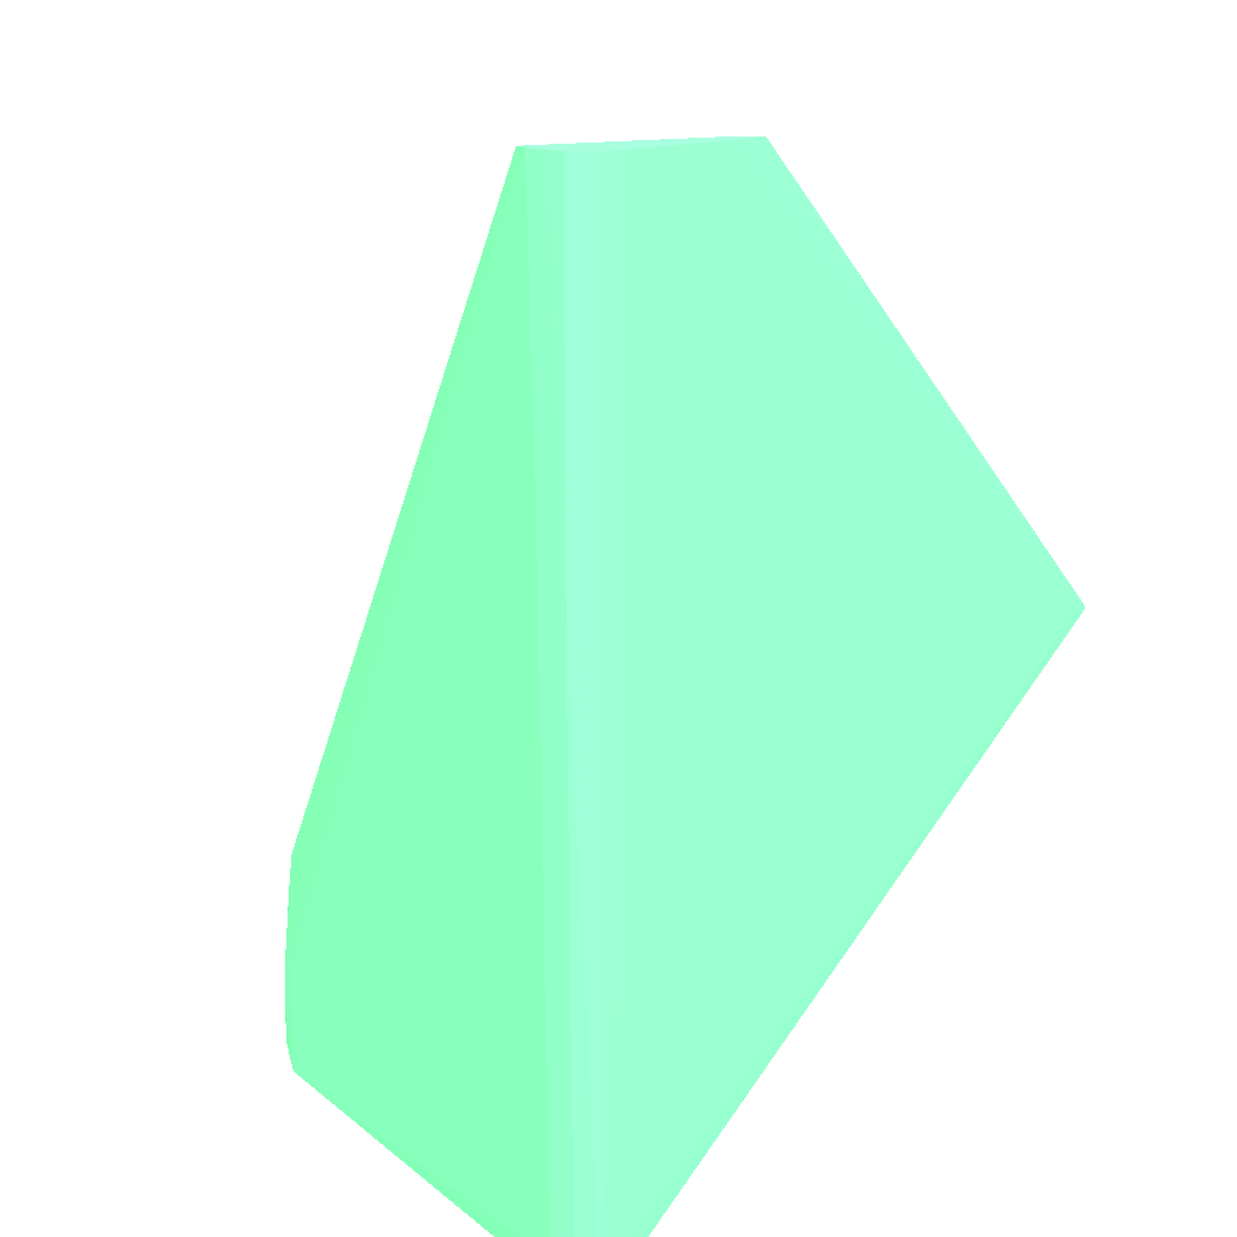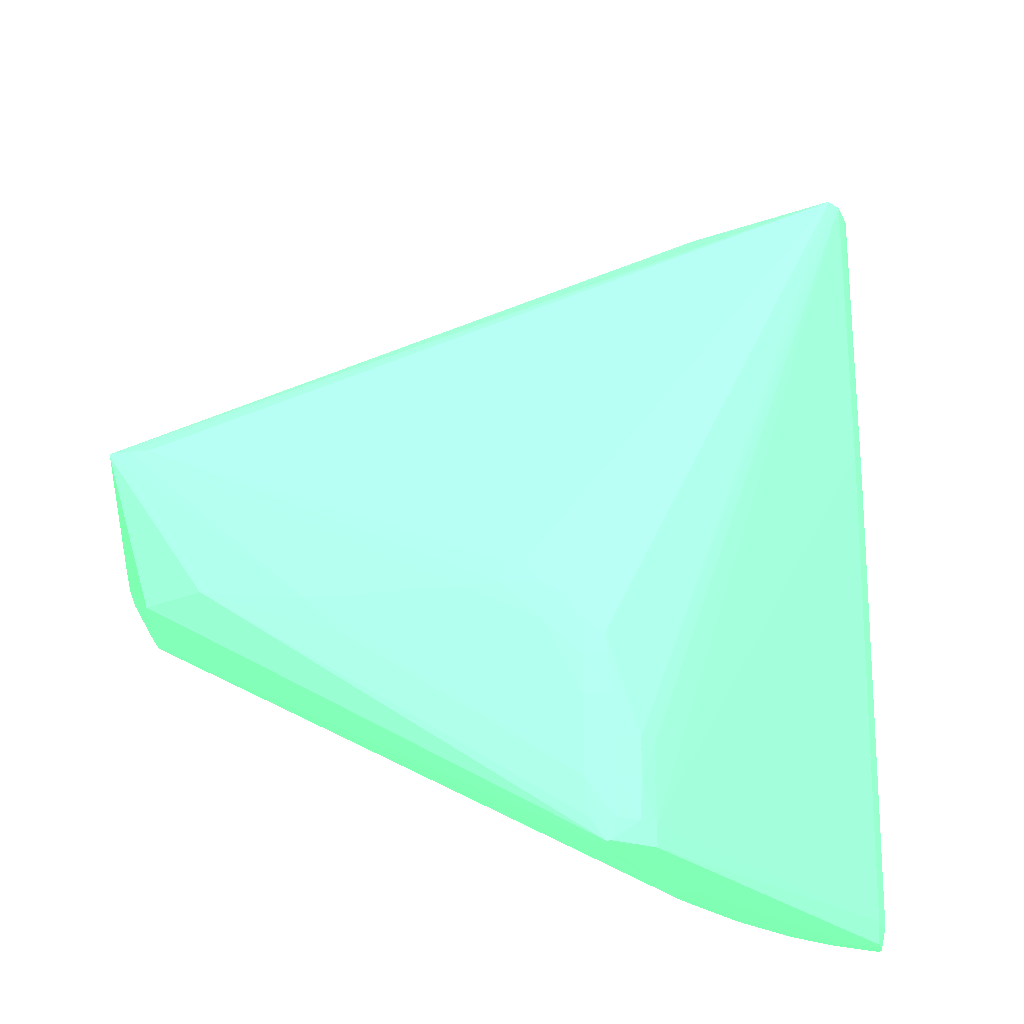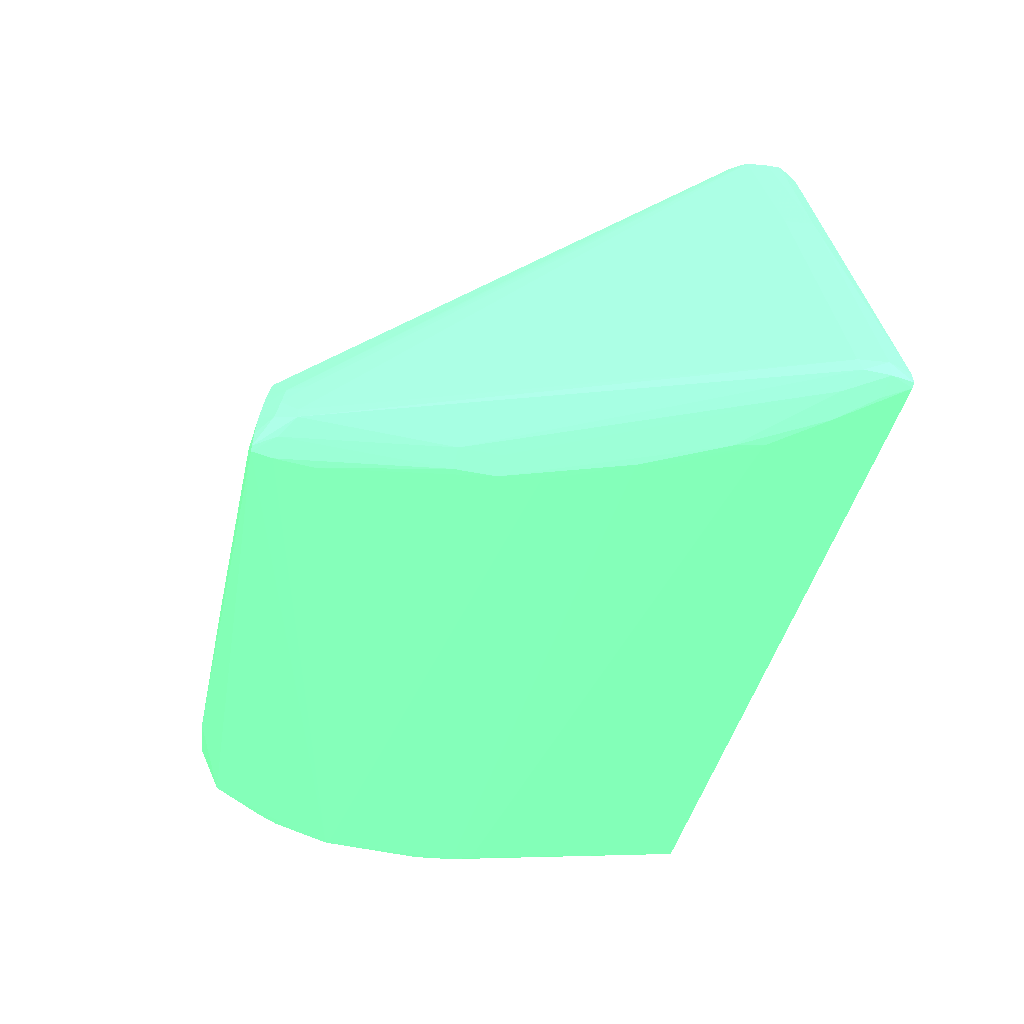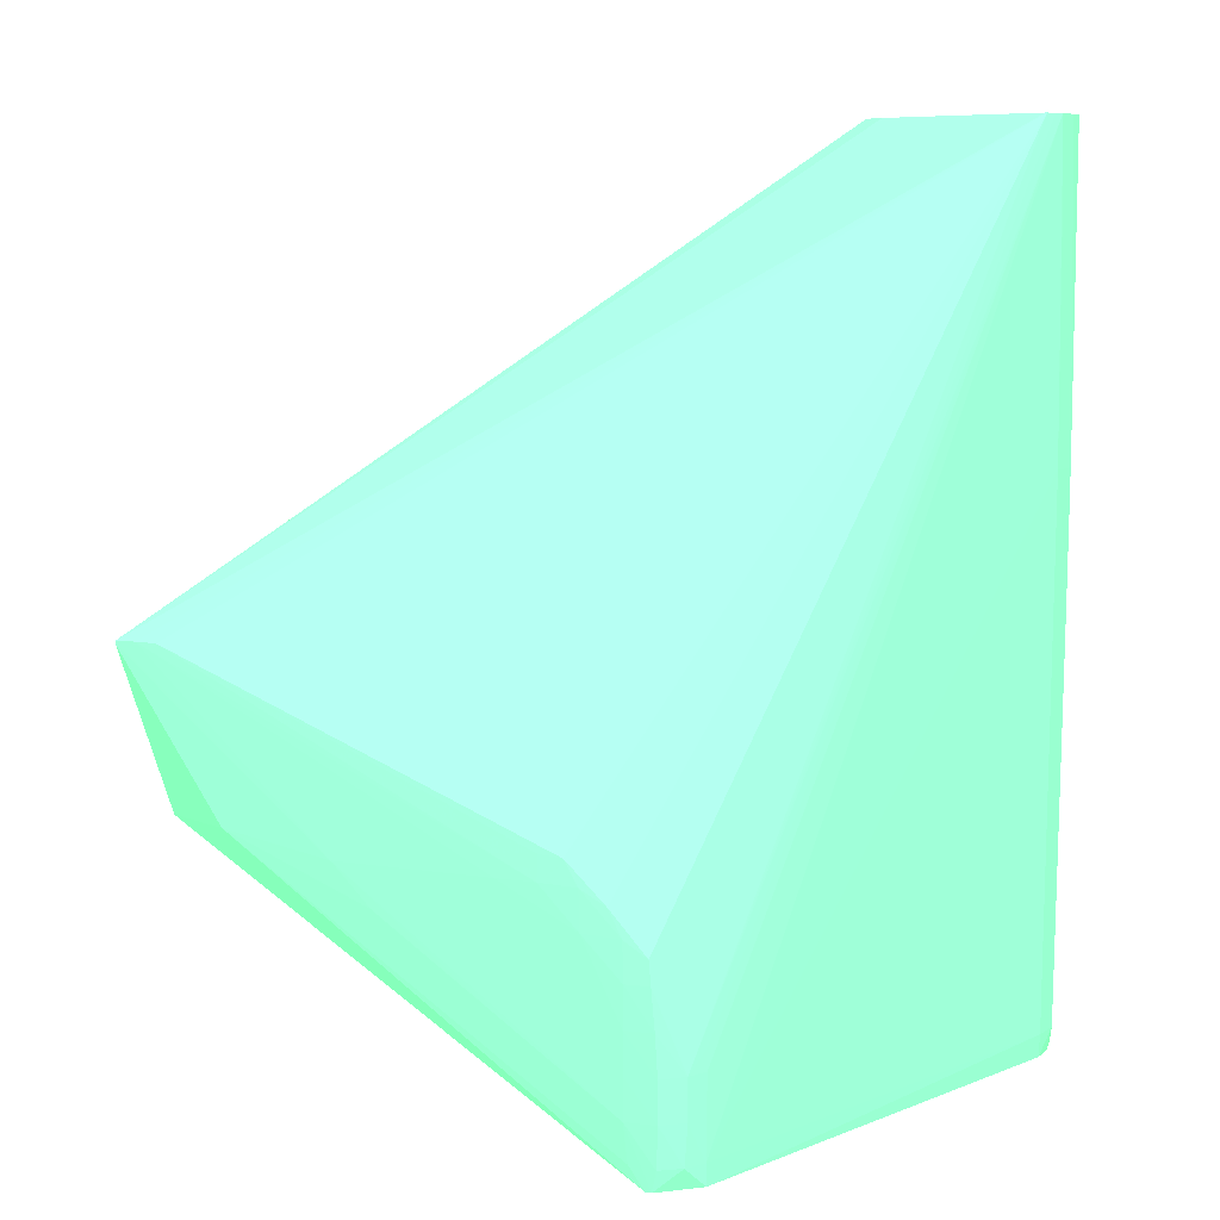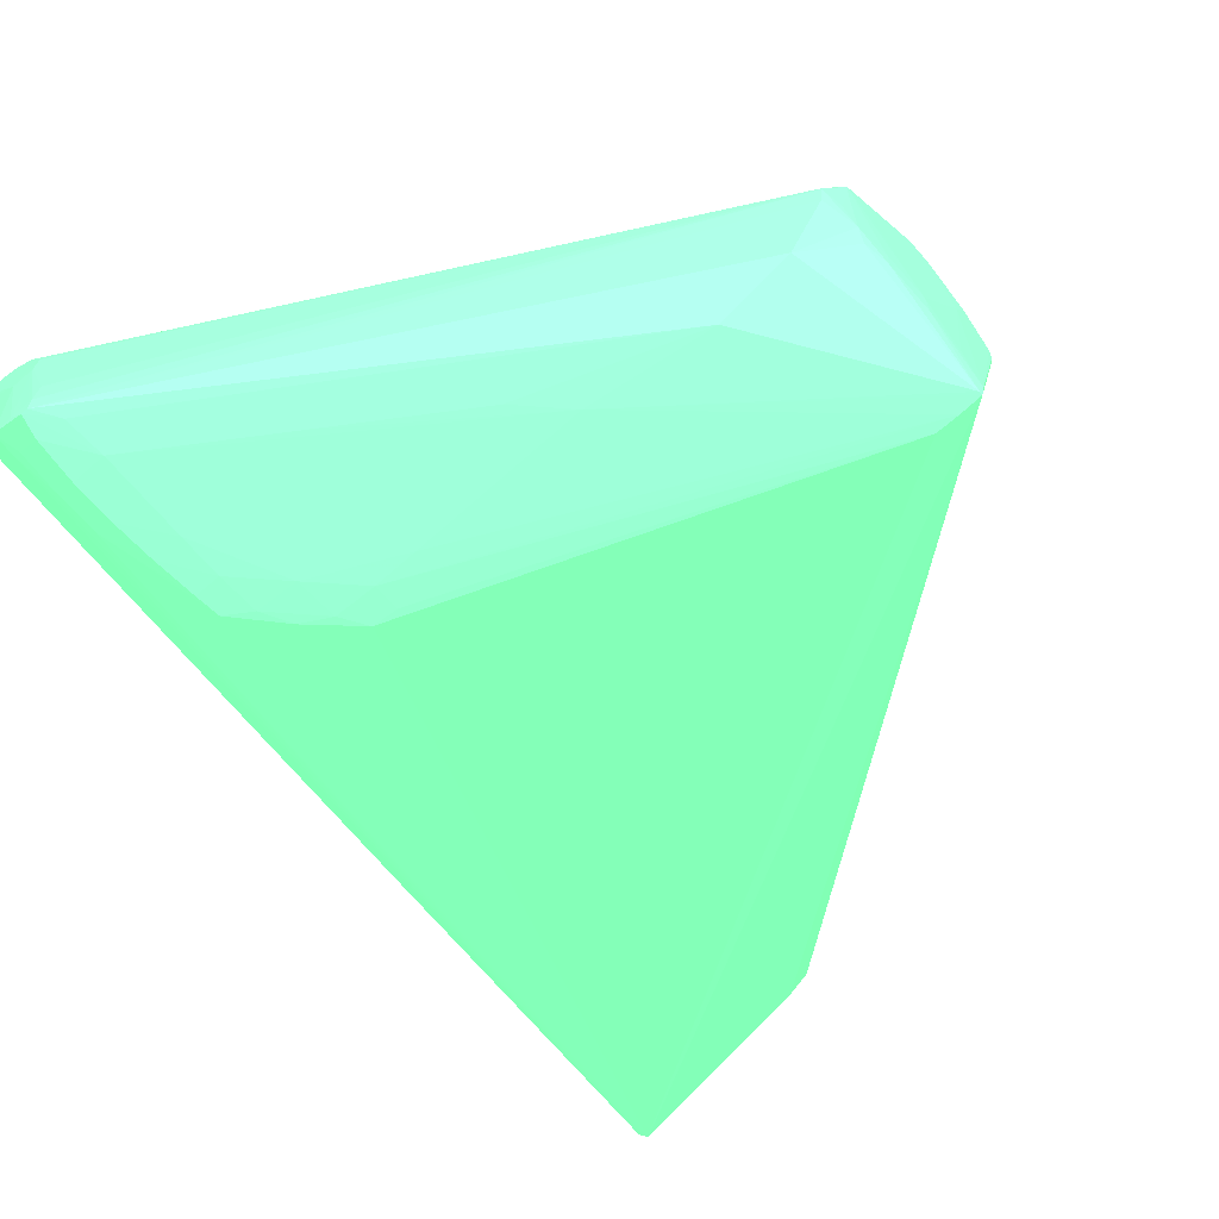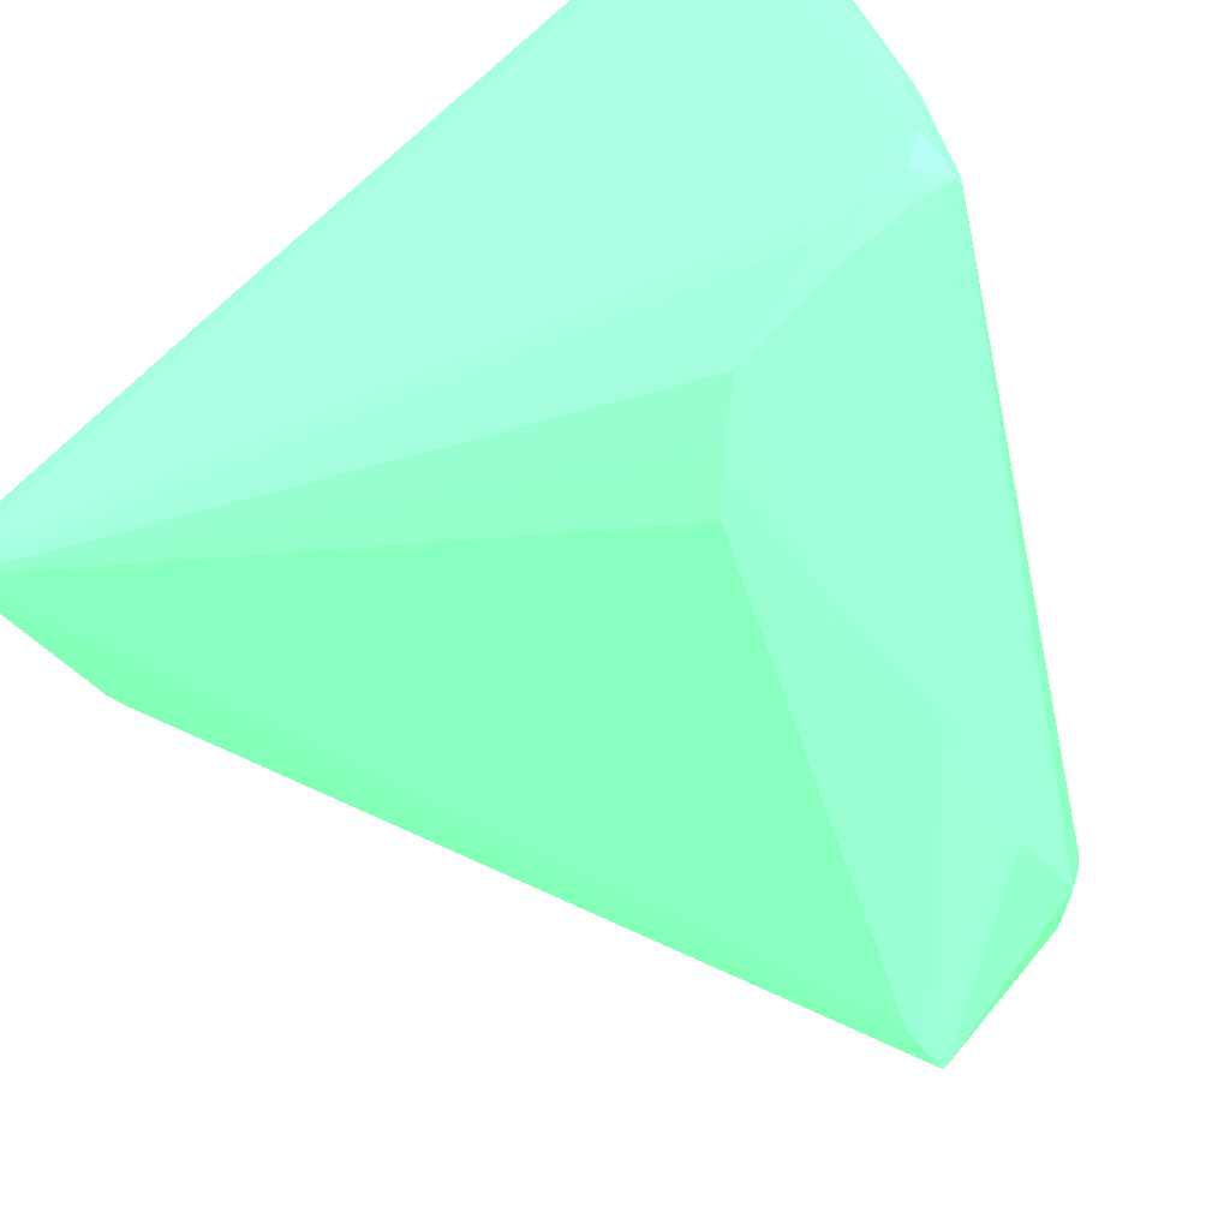
<metadata>
{"format":"obj","ext":"obj","renderer":"f3d","projection":"perspective","resolution":1024,"background":"white","views":[{"elev":13.9,"azim":129.9,"up":"+Z"},{"elev":-22.3,"azim":13.4,"up":"+Z"},{"elev":-70.6,"azim":76.3,"up":"+Z"},{"elev":8.1,"azim":23.7,"up":"+Z"},{"elev":-72.5,"azim":-138.8,"up":"+Y"},{"elev":-70.0,"azim":131.3,"up":"+Y"}]}
</metadata>
<code>
v -0.02301 0.01838 0.02891 0.3804 0.7882 0.5255
v -0.02325 0.01885 0.02891 0.3804 0.7882 0.5255
v -0.02305 0.01781 0.02891 0.3804 0.7882 0.5255
v -0.02301 0.01838 0.01711 0.3804 0.7882 0.5255
v -0.02342 0.01918 0.02891 0.3804 0.7882 0.5255
v -0.02342 0.01918 -0.001143 0.3804 0.7882 0.5255
v -0.02318 0.0169 0.02891 0.3804 0.7882 0.5255
v -0.02316 0.01702 0.02694 0.3804 0.7882 0.5255
v -0.02316 0.01724 0.01711 0.3804 0.7882 0.5255
v -0.02302 0.01838 0.0157 0.3804 0.7882 0.5255
v -0.02343 0.01917 -0.002547 0.3804 0.7882 0.5255
v -0.02428 0.01927 0.02891 0.3804 0.7882 0.5255
v -0.02428 0.01927 0.0129 0.3804 0.7882 0.5255
v -0.02335 0.01659 0.02891 0.3804 0.7882 0.5255
v -0.02951 -3.694e-05 0.0002635 0.3804 0.7882 0.5255
v -0.02918 0.000742 0.001018 0.3804 0.7882 0.5255
v -0.02917 0.0006655 0.0002635 0.3804 0.7882 0.5255
v -0.02915 0.0005694 -0.002547 0.3804 0.7882 0.5255
v -0.02318 0.01728 0.0157 0.3804 0.7882 0.5255
v -0.02321 0.01838 -0.002547 0.3804 0.7882 0.5255
v -0.02305 0.01838 0.0129 0.3804 0.7882 0.5255
v -0.02336 0.01736 -0.002547 0.3804 0.7882 0.5255
v -0.02348 0.01914 -0.003342 0.3804 0.7882 0.5255
v -0.02372 0.01917 -0.002547 0.3804 0.7882 0.5255
v -0.02709 0.01927 0.01009 0.3804 0.7882 0.5255
v -0.02428 0.01926 0.01009 0.3804 0.7882 0.5255
v -0.02849 0.01927 0.02891 0.3804 0.7882 0.5255
v -0.03411 0.01927 0.0115 0.3804 0.7882 0.5255
v -0.02849 0.01927 0.02694 0.3804 0.7882 0.5255
v -0.02355 0.01626 0.02891 0.3804 0.7882 0.5255
v -0.03053 -0.0006197 0.003873 0.3804 0.7882 0.5255
v -0.03044 -0.000657 0.003071 0.3804 0.7882 0.5255
v -0.03031 -0.0006727 0.001667 0.3804 0.7882 0.5255
v -0.03021 -0.0006727 0.0002635 0.3804 0.7882 0.5255
v -0.02949 -6.637e-05 -0.001143 0.3804 0.7882 0.5255
v -0.02957 -0.0001331 -0.002547 0.3804 0.7882 0.5255
v -0.02916 0.0006086 -0.003298 0.3804 0.7882 0.5255
v -0.02343 0.01746 -0.003406 0.3804 0.7882 0.5255
v -0.0234 0.01838 -0.003438 0.3804 0.7882 0.5255
v -0.02367 0.01914 -0.003342 0.3804 0.7882 0.5255
v -0.04814 0.01915 0.01204 0.3804 0.7882 0.5255
v -0.03691 0.01925 0.0115 0.3804 0.7882 0.5255
v -0.03551 0.01927 0.0115 0.3804 0.7882 0.5255
v -0.02906 0.01926 0.02891 0.3804 0.7882 0.5255
v -0.04814 0.01915 0.01229 0.3804 0.7882 0.5255
v -0.0236 0.01626 0.02891 0.3804 0.7882 0.5255
v -0.04814 -0.0006197 0.01225 0.3804 0.7882 0.5255
v -0.04738 -0.000606 0.01223 0.3804 0.7882 0.5255
v -0.03329 -0.0006256 0.006654 0.3804 0.7882 0.5255
v -0.03186 -0.0006413 0.005318 0.3804 0.7882 0.5255
v -0.03135 -0.0006786 0.004395 0.3804 0.7882 0.5255
v -0.0313 -0.0007531 0.003071 0.3804 0.7882 0.5255
v -0.0313 -0.0007708 0.001667 0.3804 0.7882 0.5255
v -0.0302 -0.0006727 -0.001143 0.3804 0.7882 0.5255
v -0.03027 -0.0006393 -0.002547 0.3804 0.7882 0.5255
v -0.03043 -0.0005962 -0.003276 0.3804 0.7882 0.5255
v -0.02994 0.0001338 -0.003336 0.3804 0.7882 0.5255
v -0.02885 0.005742 -0.003597 0.3804 0.7882 0.5255
v -0.02424 0.01699 -0.003502 0.3804 0.7882 0.5255
v -0.02419 0.01825 -0.003406 0.3804 0.7882 0.5255
v -0.02522 0.01697 -0.003448 0.3804 0.7882 0.5255
v -0.02499 0.01769 -0.003263 0.3804 0.7882 0.5255
v -0.04892 0.01913 0.0121 0.3804 0.7882 0.5255
v -0.02989 0.0192 0.02891 0.3804 0.7882 0.5255
v -0.04892 0.01913 0.01226 0.3804 0.7882 0.5255
v -0.02989 0.01837 0.02891 0.3804 0.7882 0.5255
v -0.0489 -0.000606 0.01223 0.3804 0.7882 0.5255
v -0.04112 -0.0007708 0.005878 0.3804 0.7882 0.5255
v -0.03551 -0.0007708 0.005878 0.3804 0.7882 0.5255
v -0.03411 -0.000759 0.005878 0.3804 0.7882 0.5255
v -0.03411 -0.0006629 0.006724 0.3804 0.7882 0.5255
v -0.03277 -0.0006844 0.005824 0.3804 0.7882 0.5255
v -0.0327 -0.0007708 0.004474 0.3804 0.7882 0.5255
v -0.0313 -0.0007708 0.0002635 0.3804 0.7882 0.5255
v -0.0313 -0.0007688 -0.001143 0.3804 0.7882 0.5255
v -0.03064 -0.0005962 -0.003276 0.3804 0.7882 0.5255
v -0.03118 -0.0006648 -0.002477 0.3804 0.7882 0.5255
v -0.03069 0.0001259 -0.00332 0.3804 0.7882 0.5255
v -0.02959 0.005742 -0.003597 0.3804 0.7882 0.5255
v -0.02878 0.007146 -0.003588 0.3804 0.7882 0.5255
v -0.0295 0.007146 -0.003588 0.3804 0.7882 0.5255
v -0.02675 0.01417 -0.003524 0.3804 0.7882 0.5255
v -0.02655 0.01512 -0.003428 0.3804 0.7882 0.5255
v -0.0489 0.0107 0.007953 0.3804 0.7882 0.5255
v -0.049 0.01838 0.01186 0.3804 0.7882 0.5255
v -0.04906 0.009952 0.00781 0.3804 0.7882 0.5255
v -0.0302 0.01917 0.02891 0.3804 0.7882 0.5255
v -0.049 0.01838 0.01231 0.3804 0.7882 0.5255
v -0.04911 0.01697 0.01253 0.3804 0.7882 0.5255
v -0.04908 0.01521 0.01396 0.3804 0.7882 0.5255
v -0.04896 0.01373 0.01508 0.3804 0.7882 0.5255
v -0.03063 0.01911 0.02891 0.3804 0.7882 0.5255
v -0.03062 0.01889 0.02891 0.3804 0.7882 0.5255
v -0.0489 -0.000606 0.01212 0.3804 0.7882 0.5255
v -0.03063 0.0189 0.02891 0.3804 0.7882 0.5255
v -0.04885 0.01206 0.015 0.3804 0.7882 0.5255
v -0.04899 0.0001259 0.0123 0.3804 0.7882 0.5255
v -0.04509 -0.0006197 0.006514 0.3804 0.7882 0.5255
v -0.03972 -0.000761 0.004474 0.3804 0.7882 0.5255
v -0.03551 -0.0007669 0.001667 0.3804 0.7882 0.5255
v -0.0327 -0.0007708 0.0002635 0.3804 0.7882 0.5255
v -0.0322 -0.0006393 -0.001961 0.3804 0.7882 0.5255
v -0.04752 0.0004379 0.006511 0.3804 0.7882 0.5255
v -0.04872 0.004025 0.006629 0.3804 0.7882 0.5255
v -0.04885 0.004961 0.006578 0.3804 0.7882 0.5255
v -0.03687 -0.0006903 0.001702 0.3804 0.7882 0.5255
v -0.04106 -0.0006864 0.004522 0.3804 0.7882 0.5255
v -0.03068 0.001531 -0.00333 0.3804 0.7882 0.5255
v -0.02934 0.008551 -0.003435 0.3804 0.7882 0.5255
v -0.02809 0.01136 -0.003543 0.3804 0.7882 0.5255
v -0.04885 0.005059 0.006578 0.3804 0.7882 0.5255
v -0.02791 0.01235 -0.0034 0.3804 0.7882 0.5255
v -0.04911 0.01697 0.01169 0.3804 0.7882 0.5255
v -0.0492 0.008551 0.007632 0.3804 0.7882 0.5255
v -0.04915 0.01138 0.01291 0.3804 0.7882 0.5255
v -0.0492 0.008551 0.008357 0.3804 0.7882 0.5255
v -0.04893 0.01276 0.01506 0.3804 0.7882 0.5255
v -0.04913 0.001552 0.01022 0.3804 0.7882 0.5255
v -0.04909 0.002029 0.008688 0.3804 0.7882 0.5255
v -0.04895 0.002159 0.007886 0.3804 0.7882 0.5255
v -0.04908 0.001513 0.01152 0.3804 0.7882 0.5255
v -0.04919 0.002596 0.01009 0.3804 0.7882 0.5255
v -0.04905 0.002934 0.007597 0.3804 0.7882 0.5255
v -0.04901 0.004431 0.007173 0.3804 0.7882 0.5255
v -0.04916 0.007146 0.007565 0.3804 0.7882 0.5255
v -0.04915 0.002957 0.008685 0.3804 0.7882 0.5255
f 1 2 5
f 1 5 12
f 1 12 27
f 1 27 44
f 1 44 64
f 1 64 87
f 1 87 92
f 1 92 95
f 1 95 93
f 1 93 66
f 1 66 46
f 1 46 30
f 1 30 14
f 1 14 7
f 1 7 3
f 1 3 4
f 1 4 2
f 2 4 6
f 2 6 5
f 3 7 8
f 3 8 9
f 3 9 4
f 4 9 10
f 4 10 11
f 4 11 6
f 5 6 13
f 5 13 12
f 6 11 13
f 7 14 15
f 7 15 16
f 7 16 17
f 7 17 18
f 7 18 9
f 7 9 8
f 9 19 20
f 9 20 21
f 9 21 10
f 9 18 22
f 9 22 19
f 10 21 11
f 11 20 23
f 11 23 40
f 11 40 24
f 11 24 25
f 11 25 26
f 11 26 13
f 11 21 20
f 12 13 29
f 12 29 27
f 13 26 25
f 13 25 28
f 13 28 29
f 14 30 15
f 15 31 32
f 15 32 33
f 15 33 34
f 15 34 35
f 15 35 17
f 15 17 16
f 15 30 31
f 17 35 18
f 18 35 36
f 18 36 37
f 18 37 22
f 19 22 20
f 20 22 38
f 20 38 39
f 20 39 23
f 22 37 38
f 23 39 40
f 24 40 41
f 24 41 42
f 24 42 43
f 24 43 28
f 24 28 25
f 27 29 28
f 27 28 43
f 27 43 42
f 27 42 45
f 27 45 44
f 30 46 47
f 30 47 48
f 30 48 49
f 30 49 50
f 30 50 31
f 31 50 51
f 31 51 52
f 31 52 32
f 32 52 33
f 33 52 53
f 33 53 34
f 34 54 35
f 34 53 54
f 35 54 36
f 36 55 56
f 36 56 37
f 36 54 55
f 37 56 57
f 37 57 58
f 37 58 38
f 38 58 59
f 38 59 39
f 39 59 60
f 39 60 40
f 40 60 61
f 40 61 62
f 40 62 63
f 40 63 41
f 41 63 65
f 41 65 45
f 41 45 42
f 44 45 65
f 44 65 64
f 46 66 67
f 46 67 47
f 47 67 68
f 47 68 69
f 47 69 70
f 47 70 48
f 48 70 71
f 48 71 49
f 49 71 70
f 49 70 72
f 49 72 50
f 50 72 51
f 51 73 52
f 51 72 73
f 52 73 53
f 53 73 69
f 53 69 68
f 53 68 101
f 53 101 74
f 53 74 54
f 54 74 75
f 54 75 55
f 55 75 56
f 56 76 57
f 56 75 77
f 56 77 76
f 57 76 78
f 57 78 79
f 57 79 58
f 58 79 81
f 58 81 80
f 58 80 59
f 59 61 60
f 59 80 81
f 59 81 82
f 59 82 61
f 61 82 83
f 61 83 84
f 61 84 62
f 62 84 63
f 63 85 88
f 63 88 65
f 63 84 86
f 63 86 85
f 64 65 87
f 65 88 89
f 65 89 90
f 65 90 91
f 65 91 92
f 65 92 87
f 66 93 67
f 67 94 68
f 67 93 95
f 67 95 96
f 67 96 97
f 67 97 94
f 68 98 99
f 68 99 100
f 68 100 75
f 68 75 101
f 68 94 98
f 69 73 70
f 70 73 72
f 74 101 75
f 75 100 77
f 76 77 102
f 76 102 98
f 76 98 103
f 76 103 104
f 76 104 105
f 76 105 78
f 77 100 106
f 77 106 107
f 77 107 98
f 77 98 102
f 78 108 79
f 78 105 108
f 79 108 81
f 81 109 110
f 81 110 82
f 81 108 111
f 81 111 109
f 82 110 83
f 83 110 112
f 83 112 86
f 83 86 84
f 85 113 89
f 85 89 88
f 85 86 114
f 85 114 113
f 86 112 110
f 86 110 111
f 86 111 114
f 89 115 90
f 89 113 114
f 89 114 116
f 89 116 115
f 90 115 91
f 91 117 95
f 91 95 92
f 91 115 97
f 91 97 117
f 94 97 118
f 94 118 119
f 94 119 120
f 94 120 103
f 94 103 98
f 95 117 96
f 96 117 97
f 97 115 121
f 97 121 122
f 97 122 118
f 98 107 99
f 99 106 100
f 99 107 106
f 103 120 123
f 103 123 104
f 104 123 105
f 105 123 124
f 105 124 125
f 105 125 114
f 105 114 111
f 105 111 108
f 109 111 110
f 114 125 126
f 114 126 122
f 114 122 116
f 115 116 122
f 115 122 121
f 118 122 126
f 118 126 119
f 119 126 123
f 119 123 120
f 123 125 124
f 123 126 125

</code>
